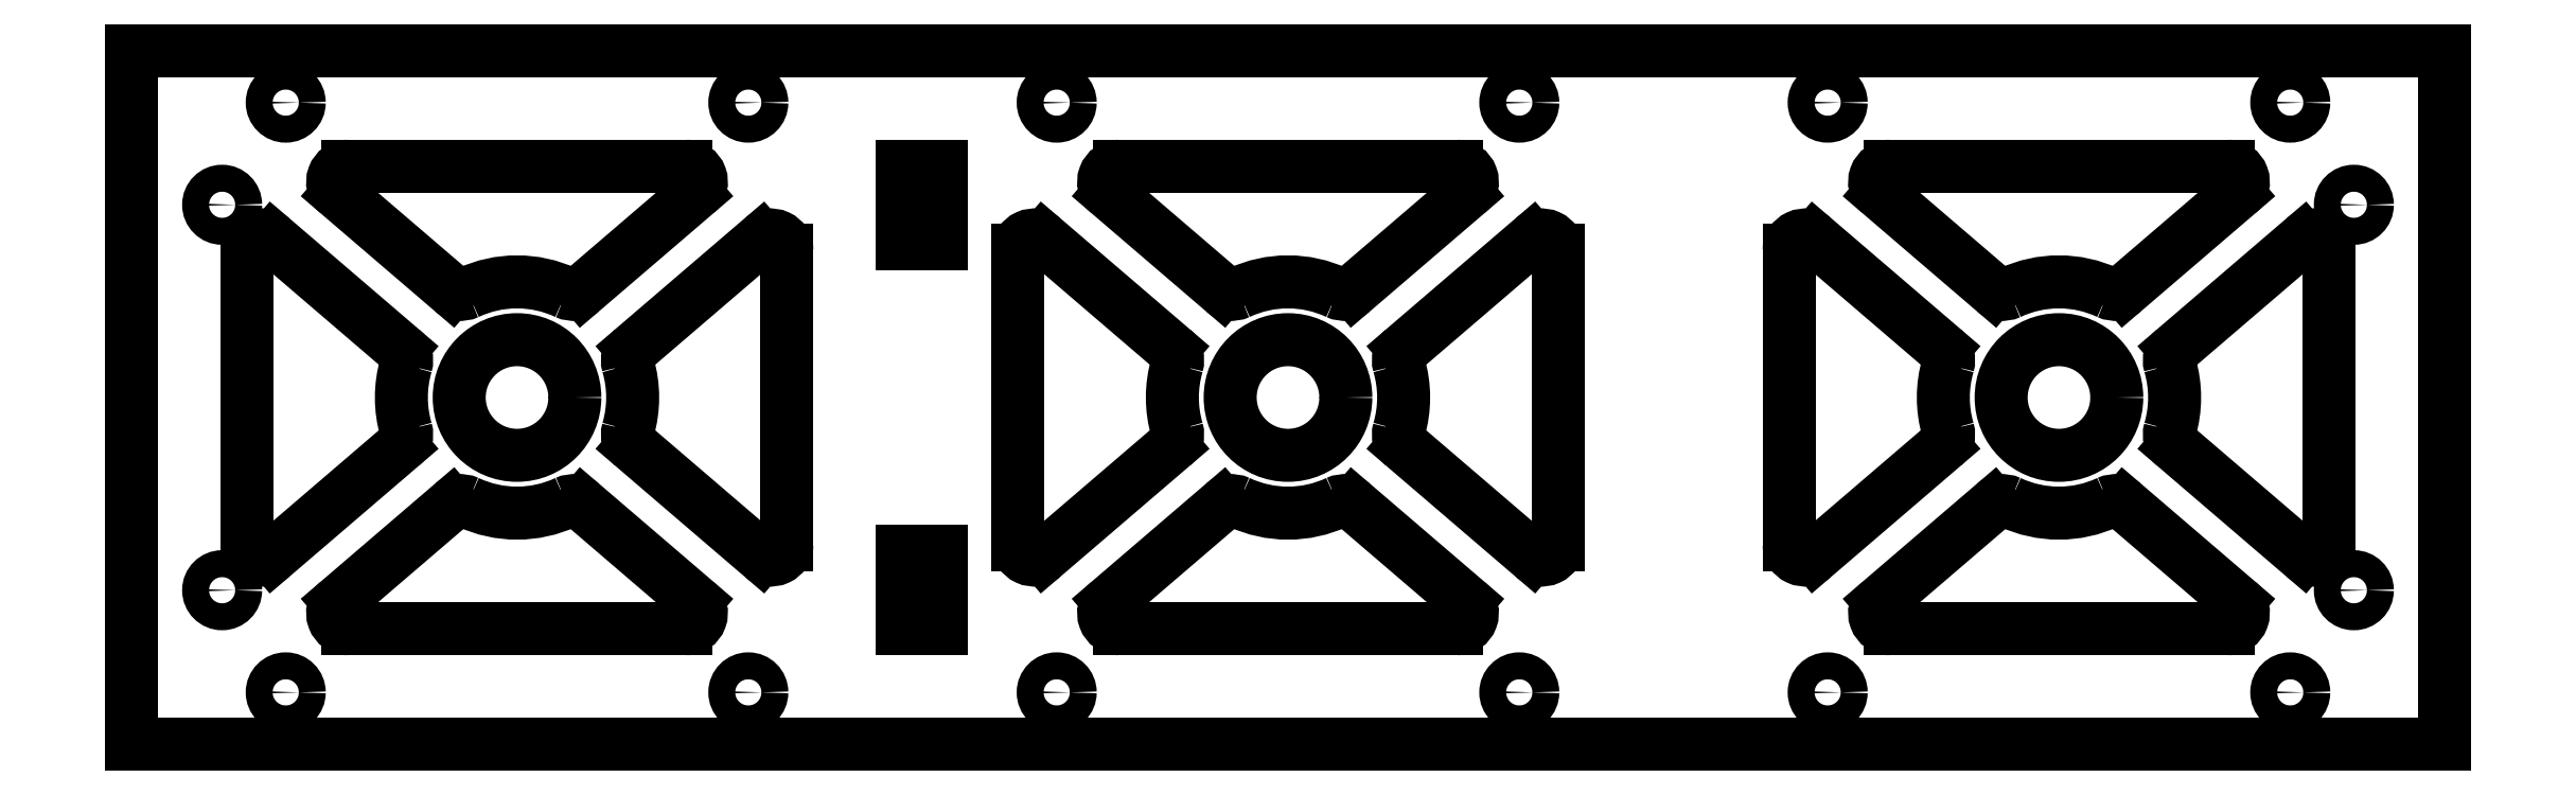
<metadata>
{"format":"dxf","ext":"dxf","renderer":"ezdxf+matplotlib","layout":"modelspace","background":"white","min_lineweight":24,"dpi":150}
</metadata>
<code>
0
SECTION
2
ENTITIES
0
CIRCLE
8
0
10
13.82
20
-2.5
30
0
40
0.175
0
CIRCLE
8
0
10
13.82
20
2.5
30
0
40
0.175
0
CIRCLE
8
0
10
13
20
3.825
30
0
40
0.175
0
CIRCLE
8
0
10
7
20
3.825
30
0
40
0.175
0
CIRCLE
8
0
10
3
20
3.825
30
0
40
0.175
0
CIRCLE
8
0
10
-3
20
3.825
30
0
40
0.175
0
CIRCLE
8
0
10
-7
20
3.825
30
0
40
0.175
0
CIRCLE
8
0
10
-13
20
3.825
30
0
40
0.175
0
CIRCLE
8
0
10
13
20
-3.825
30
0
40
0.175
0
CIRCLE
8
0
10
7
20
-3.825
30
0
40
0.175
0
CIRCLE
8
0
10
3
20
-3.825
30
0
40
0.175
0
CIRCLE
8
0
10
-3
20
-3.825
30
0
40
0.175
0
CIRCLE
8
0
10
-7
20
-3.825
30
0
40
0.175
0
CIRCLE
8
0
10
-13.82
20
2.5
30
0
40
0.175
0
CIRCLE
8
0
10
-13
20
-3.825
30
0
40
0.175
0
CIRCLE
8
0
10
-13.82
20
-2.5
30
0
40
0.175
0
CIRCLE
8
0
10
-10
20
0
30
0
40
0.75
0
CIRCLE
8
0
10
10
20
0
30
0
40
0.75
0
CIRCLE
8
0
10
0
20
0
30
0
40
0.75
0
LINE
8
0
10
-5
20
3
30
0
11
-4.5
21
3
31
0
0
LINE
8
0
10
-5
20
2
30
0
11
-5
21
3
31
0
0
LINE
8
0
10
-4.5
20
2
30
0
11
-5
21
2
31
0
0
LINE
8
0
10
-4.5
20
3
30
0
11
-4.5
21
2
31
0
0
LINE
8
0
10
-6.5
20
1.907
30
0
11
-6.5
21
-1.907
31
0
0
LINE
8
0
10
-8.498
20
0.6286
30
0
11
-6.83
21
2.058
31
0
0
LINE
8
0
10
-6.83
20
-2.058
30
0
11
-8.498
21
-0.6286
31
0
0
LINE
8
0
10
-13.17
20
2.058
30
0
11
-11.5
21
0.6286
31
0
0
LINE
8
0
10
-13.5
20
-1.907
30
0
11
-13.5
21
1.907
31
0
0
LINE
8
0
10
-11.5
20
-0.6286
30
0
11
-13.17
21
-2.058
31
0
0
LINE
8
0
10
13.5
20
1.907
30
0
11
13.5
21
-1.907
31
0
0
LINE
8
0
10
11.5
20
0.6286
30
0
11
13.17
21
2.058
31
0
0
LINE
8
0
10
13.17
20
-2.058
30
0
11
11.5
21
-0.6286
31
0
0
LINE
8
0
10
6.83
20
2.058
30
0
11
8.498
21
0.6286
31
0
0
LINE
8
0
10
6.5
20
-1.907
30
0
11
6.5
21
1.907
31
0
0
LINE
8
0
10
8.498
20
-0.6286
30
0
11
6.83
21
-2.058
31
0
0
LINE
8
0
10
-2.321
20
-2.648
30
0
11
-0.8508
21
-1.388
31
0
0
LINE
8
0
10
2.191
20
-3
30
0
11
-2.191
21
-3
31
0
0
LINE
8
0
10
0.8508
20
-1.388
30
0
11
2.321
21
-2.648
31
0
0
LINE
8
0
10
-0.8508
20
1.388
30
0
11
-2.321
21
2.648
31
0
0
LINE
8
0
10
2.321
20
2.648
30
0
11
0.8508
21
1.388
31
0
0
LINE
8
0
10
-2.191
20
3
30
0
11
2.191
21
3
31
0
0
LINE
8
0
10
-15
20
4.5
30
0
11
15
21
4.5
31
0
0
LINE
8
0
10
15
20
-4.5
30
0
11
-15
21
-4.5
31
0
0
LINE
8
0
10
-15
20
-4.5
30
0
11
-15
21
4.5
31
0
0
LINE
8
0
10
-3.17
20
2.058
30
0
11
-1.502
21
0.6286
31
0
0
LINE
8
0
10
-3.5
20
-1.907
30
0
11
-3.5
21
1.907
31
0
0
LINE
8
0
10
-1.502
20
-0.6286
30
0
11
-3.17
21
-2.058
31
0
0
LINE
8
0
10
3.5
20
1.907
30
0
11
3.5
21
-1.907
31
0
0
LINE
8
0
10
1.502
20
0.6286
30
0
11
3.17
21
2.058
31
0
0
LINE
8
0
10
3.17
20
-2.058
30
0
11
1.502
21
-0.6286
31
0
0
LINE
8
0
10
10.85
20
-1.388
30
0
11
12.32
21
-2.648
31
0
0
LINE
8
0
10
7.679
20
-2.648
30
0
11
9.149
21
-1.388
31
0
0
LINE
8
0
10
12.19
20
-3
30
0
11
7.809
21
-3
31
0
0
LINE
8
0
10
12.32
20
2.648
30
0
11
10.85
21
1.388
31
0
0
LINE
8
0
10
7.809
20
3
30
0
11
12.19
21
3
31
0
0
LINE
8
0
10
9.149
20
1.388
30
0
11
7.679
21
2.648
31
0
0
LINE
8
0
10
-9.149
20
-1.388
30
0
11
-7.679
21
-2.648
31
0
0
LINE
8
0
10
-12.32
20
-2.648
30
0
11
-10.85
21
-1.388
31
0
0
LINE
8
0
10
-7.809
20
-3
30
0
11
-12.19
21
-3
31
0
0
LINE
8
0
10
-7.679
20
2.648
30
0
11
-9.149
21
1.388
31
0
0
LINE
8
0
10
-12.19
20
3
30
0
11
-7.809
21
3
31
0
0
LINE
8
0
10
-10.85
20
1.388
30
0
11
-12.32
21
2.648
31
0
0
LINE
8
0
10
-4.5
20
-2
30
0
11
-4.5
21
-3
31
0
0
LINE
8
0
10
-5
20
-2
30
0
11
-4.5
21
-2
31
0
0
LINE
8
0
10
-5
20
-3
30
0
11
-5
21
-2
31
0
0
LINE
8
0
10
-4.5
20
-3
30
0
11
-5
21
-3
31
0
0
LINE
8
0
10
15
20
4.5
30
0
11
15
21
-4.5
31
0
0
ARC
8
0
10
-6.7
20
1.907
30
0
40
0.2
50
0
51
130.6
0
ARC
8
0
10
-8.368
20
0.4767
30
0
40
0.2
50
130.6
51
196.3
0
ARC
8
0
10
-10
20
0
30
0
40
1.5
50
343.7
51
16.29
0
ARC
8
0
10
-8.368
20
-0.4767
30
0
40
0.2
50
163.7
51
229.4
0
ARC
8
0
10
-6.7
20
-1.907
30
0
40
0.2
50
229.4
51
0
0
ARC
8
0
10
-11.63
20
0.4767
30
0
40
0.2
50
343.7
51
49.4
0
ARC
8
0
10
-13.3
20
1.907
30
0
40
0.2
50
49.4
51
180
0
ARC
8
0
10
-13.3
20
-1.907
30
0
40
0.2
50
180
51
310.6
0
ARC
8
0
10
-11.63
20
-0.4767
30
0
40
0.2
50
310.6
51
16.29
0
ARC
8
0
10
-10
20
0
30
0
40
1.5
50
163.7
51
196.3
0
ARC
8
0
10
13.3
20
1.907
30
0
40
0.2
50
0
51
130.6
0
ARC
8
0
10
11.63
20
0.4767
30
0
40
0.2
50
130.6
51
196.3
0
ARC
8
0
10
10
20
0
30
0
40
1.5
50
343.7
51
16.29
0
ARC
8
0
10
11.63
20
-0.4767
30
0
40
0.2
50
163.7
51
229.4
0
ARC
8
0
10
13.3
20
-1.907
30
0
40
0.2
50
229.4
51
0
0
ARC
8
0
10
8.368
20
0.4767
30
0
40
0.2
50
343.7
51
49.4
0
ARC
8
0
10
6.7
20
1.907
30
0
40
0.2
50
49.4
51
180
0
ARC
8
0
10
6.7
20
-1.907
30
0
40
0.2
50
180
51
310.6
0
ARC
8
0
10
8.368
20
-0.4767
30
0
40
0.2
50
310.6
51
16.29
0
ARC
8
0
10
10
20
0
30
0
40
1.5
50
163.7
51
196.3
0
ARC
8
0
10
0
20
0
30
0
40
1.5
50
244.9
51
295.1
0
ARC
8
0
10
-0.7207
20
-1.54
30
0
40
0.2
50
64.92
51
130.6
0
ARC
8
0
10
-2.191
20
-2.8
30
0
40
0.2
50
130.6
51
270
0
ARC
8
0
10
2.191
20
-2.8
30
0
40
0.2
50
270
51
49.4
0
ARC
8
0
10
0.7207
20
-1.54
30
0
40
0.2
50
49.4
51
115.1
0
ARC
8
0
10
-0.7207
20
1.54
30
0
40
0.2
50
229.4
51
295.1
0
ARC
8
0
10
0
20
0
30
0
40
1.5
50
64.92
51
115.1
0
ARC
8
0
10
0.7207
20
1.54
30
0
40
0.2
50
244.9
51
310.6
0
ARC
8
0
10
2.191
20
2.8
30
0
40
0.2
50
310.6
51
90
0
ARC
8
0
10
-2.191
20
2.8
30
0
40
0.2
50
90
51
229.4
0
ARC
8
0
10
0
20
0
30
0
40
1.5
50
163.7
51
196.3
0
ARC
8
0
10
-1.632
20
0.4767
30
0
40
0.2
50
343.7
51
49.4
0
ARC
8
0
10
-3.3
20
1.907
30
0
40
0.2
50
49.4
51
180
0
ARC
8
0
10
-3.3
20
-1.907
30
0
40
0.2
50
180
51
310.6
0
ARC
8
0
10
-1.632
20
-0.4767
30
0
40
0.2
50
310.6
51
16.29
0
ARC
8
0
10
3.3
20
1.907
30
0
40
0.2
50
0
51
130.6
0
ARC
8
0
10
1.632
20
0.4767
30
0
40
0.2
50
130.6
51
196.3
0
ARC
8
0
10
0
20
0
30
0
40
1.5
50
343.7
51
16.29
0
ARC
8
0
10
1.632
20
-0.4767
30
0
40
0.2
50
163.7
51
229.4
0
ARC
8
0
10
3.3
20
-1.907
30
0
40
0.2
50
229.4
51
0
0
ARC
8
0
10
10.72
20
-1.54
30
0
40
0.2
50
49.4
51
115.1
0
ARC
8
0
10
10
20
0
30
0
40
1.5
50
244.9
51
295.1
0
ARC
8
0
10
9.279
20
-1.54
30
0
40
0.2
50
64.92
51
130.6
0
ARC
8
0
10
7.809
20
-2.8
30
0
40
0.2
50
130.6
51
270
0
ARC
8
0
10
12.19
20
-2.8
30
0
40
0.2
50
270
51
49.4
0
ARC
8
0
10
10.72
20
1.54
30
0
40
0.2
50
244.9
51
310.6
0
ARC
8
0
10
12.19
20
2.8
30
0
40
0.2
50
310.6
51
90
0
ARC
8
0
10
7.809
20
2.8
30
0
40
0.2
50
90
51
229.4
0
ARC
8
0
10
9.279
20
1.54
30
0
40
0.2
50
229.4
51
295.1
0
ARC
8
0
10
10
20
0
30
0
40
1.5
50
64.92
51
115.1
0
ARC
8
0
10
-9.279
20
-1.54
30
0
40
0.2
50
49.4
51
115.1
0
ARC
8
0
10
-10
20
0
30
0
40
1.5
50
244.9
51
295.1
0
ARC
8
0
10
-10.72
20
-1.54
30
0
40
0.2
50
64.92
51
130.6
0
ARC
8
0
10
-12.19
20
-2.8
30
0
40
0.2
50
130.6
51
270
0
ARC
8
0
10
-7.809
20
-2.8
30
0
40
0.2
50
270
51
49.4
0
ARC
8
0
10
-9.279
20
1.54
30
0
40
0.2
50
244.9
51
310.6
0
ARC
8
0
10
-7.809
20
2.8
30
0
40
0.2
50
310.6
51
90
0
ARC
8
0
10
-12.19
20
2.8
30
0
40
0.2
50
90
51
229.4
0
ARC
8
0
10
-10.72
20
1.54
30
0
40
0.2
50
229.4
51
295.1
0
ARC
8
0
10
-10
20
0
30
0
40
1.5
50
64.92
51
115.1
0
CIRCLE
8
0
10
13.82
20
2.5
30
0
40
0.175
0
CIRCLE
8
0
10
13
20
-3.825
30
0
40
0.175
0
CIRCLE
8
0
10
3
20
-3.825
30
0
40
0.175
0
CIRCLE
8
0
10
-7
20
-3.825
30
0
40
0.175
0
CIRCLE
8
0
10
13
20
3.825
30
0
40
0.175
0
CIRCLE
8
0
10
3
20
3.825
30
0
40
0.175
0
CIRCLE
8
0
10
-7
20
3.825
30
0
40
0.175
0
CIRCLE
8
0
10
-13
20
3.825
30
0
40
0.175
0
CIRCLE
8
0
10
-10
20
0
30
0
40
0.75
0
CIRCLE
8
0
10
0
20
0
30
0
40
0.75
0
CIRCLE
8
0
10
10
20
0
30
0
40
0.75
0
CIRCLE
8
0
10
-13.82
20
2.5
30
0
40
0.175
0
CIRCLE
8
0
10
-13.82
20
-2.5
30
0
40
0.175
0
CIRCLE
8
0
10
-3
20
3.825
30
0
40
0.175
0
CIRCLE
8
0
10
7
20
3.825
30
0
40
0.175
0
CIRCLE
8
0
10
-13
20
-3.825
30
0
40
0.175
0
CIRCLE
8
0
10
-3
20
-3.825
30
0
40
0.175
0
CIRCLE
8
0
10
7
20
-3.825
30
0
40
0.175
0
CIRCLE
8
0
10
13.82
20
-2.5
30
0
40
0.175
0
LINE
8
0
10
-5
20
-2
30
0
11
-5
21
-3
31
0
0
LINE
8
0
10
-5
20
-3
30
0
11
-4.5
21
-3
31
0
0
LINE
8
0
10
-4.5
20
-3
30
0
11
-4.5
21
-2
31
0
0
LINE
8
0
10
-4.5
20
-2
30
0
11
-5
21
-2
31
0
0
LINE
8
0
10
-5
20
2
30
0
11
-4.5
21
2
31
0
0
LINE
8
0
10
-4.5
20
2
30
0
11
-4.5
21
3
31
0
0
LINE
8
0
10
-4.5
20
3
30
0
11
-5
21
3
31
0
0
LINE
8
0
10
-5
20
3
30
0
11
-5
21
2
31
0
0
LINE
8
0
10
11.5
20
-0.6286
30
0
11
13.17
21
-2.058
31
0
0
LINE
8
0
10
13.5
20
-1.907
30
0
11
13.5
21
1.907
31
0
0
LINE
8
0
10
13.17
20
2.058
30
0
11
11.5
21
0.6286
31
0
0
LINE
8
0
10
9.149
20
-1.388
30
0
11
7.679
21
-2.648
31
0
0
LINE
8
0
10
7.809
20
-3
30
0
11
12.19
21
-3
31
0
0
LINE
8
0
10
12.32
20
-2.648
30
0
11
10.85
21
-1.388
31
0
0
LINE
8
0
10
8.498
20
0.6286
30
0
11
6.83
21
2.058
31
0
0
LINE
8
0
10
6.5
20
1.907
30
0
11
6.5
21
-1.907
31
0
0
LINE
8
0
10
6.83
20
-2.058
30
0
11
8.498
21
-0.6286
31
0
0
LINE
8
0
10
7.679
20
2.648
30
0
11
9.149
21
1.388
31
0
0
LINE
8
0
10
10.85
20
1.388
30
0
11
12.32
21
2.648
31
0
0
LINE
8
0
10
12.19
20
3
30
0
11
7.809
21
3
31
0
0
LINE
8
0
10
2.191
20
3
30
0
11
-2.191
21
3
31
0
0
LINE
8
0
10
-2.321
20
2.648
30
0
11
-0.8508
21
1.388
31
0
0
LINE
8
0
10
0.8508
20
1.388
30
0
11
2.321
21
2.648
31
0
0
LINE
8
0
10
1.502
20
-0.6286
30
0
11
3.17
21
-2.058
31
0
0
LINE
8
0
10
3.5
20
-1.907
30
0
11
3.5
21
1.907
31
0
0
LINE
8
0
10
3.17
20
2.058
30
0
11
1.502
21
0.6286
31
0
0
LINE
8
0
10
2.321
20
-2.648
30
0
11
0.8508
21
-1.388
31
0
0
LINE
8
0
10
-0.8508
20
-1.388
30
0
11
-2.321
21
-2.648
31
0
0
LINE
8
0
10
-2.191
20
-3
30
0
11
2.191
21
-3
31
0
0
LINE
8
0
10
-3.5
20
1.907
30
0
11
-3.5
21
-1.907
31
0
0
LINE
8
0
10
-3.17
20
-2.058
30
0
11
-1.502
21
-0.6286
31
0
0
LINE
8
0
10
-1.502
20
0.6286
30
0
11
-3.17
21
2.058
31
0
0
LINE
8
0
10
15
20
-4.5
30
0
11
15
21
4.5
31
0
0
LINE
8
0
10
-15
20
-4.5
30
0
11
15
21
-4.5
31
0
0
LINE
8
0
10
-15
20
4.5
30
0
11
-15
21
-4.5
31
0
0
LINE
8
0
10
15
20
4.5
30
0
11
-15
21
4.5
31
0
0
LINE
8
0
10
-12.32
20
2.648
30
0
11
-10.85
21
1.388
31
0
0
LINE
8
0
10
-9.149
20
1.388
30
0
11
-7.679
21
2.648
31
0
0
LINE
8
0
10
-7.809
20
3
30
0
11
-12.19
21
3
31
0
0
LINE
8
0
10
-11.5
20
0.6286
30
0
11
-13.17
21
2.058
31
0
0
LINE
8
0
10
-13.5
20
1.907
30
0
11
-13.5
21
-1.907
31
0
0
LINE
8
0
10
-13.17
20
-2.058
30
0
11
-11.5
21
-0.6286
31
0
0
LINE
8
0
10
-10.85
20
-1.388
30
0
11
-12.32
21
-2.648
31
0
0
LINE
8
0
10
-12.19
20
-3
30
0
11
-7.809
21
-3
31
0
0
LINE
8
0
10
-7.679
20
-2.648
30
0
11
-9.149
21
-1.388
31
0
0
LINE
8
0
10
-8.498
20
-0.6286
30
0
11
-6.83
21
-2.058
31
0
0
LINE
8
0
10
-6.5
20
-1.907
30
0
11
-6.5
21
1.907
31
0
0
LINE
8
0
10
-6.83
20
2.058
30
0
11
-8.498
21
0.6286
31
0
0
ARC
8
0
10
11.63
20
0.4767
30
0
40
0.2
50
130.6
51
196.3
0
ARC
8
0
10
10
20
0
30
0
40
1.5
50
343.7
51
16.29
0
ARC
8
0
10
11.63
20
-0.4767
30
0
40
0.2
50
163.7
51
229.4
0
ARC
8
0
10
13.3
20
-1.907
30
0
40
0.2
50
229.4
51
0
0
ARC
8
0
10
13.3
20
1.907
30
0
40
0.2
50
0
51
130.6
0
ARC
8
0
10
7.809
20
-2.8
30
0
40
0.2
50
130.6
51
270
0
ARC
8
0
10
12.19
20
-2.8
30
0
40
0.2
50
270
51
49.4
0
ARC
8
0
10
10.72
20
-1.54
30
0
40
0.2
50
49.4
51
115.1
0
ARC
8
0
10
10
20
0
30
0
40
1.5
50
244.9
51
295.1
0
ARC
8
0
10
9.279
20
-1.54
30
0
40
0.2
50
64.92
51
130.6
0
ARC
8
0
10
6.7
20
1.907
30
0
40
0.2
50
49.4
51
180
0
ARC
8
0
10
6.7
20
-1.907
30
0
40
0.2
50
180
51
310.6
0
ARC
8
0
10
8.368
20
-0.4767
30
0
40
0.2
50
310.6
51
16.29
0
ARC
8
0
10
10
20
0
30
0
40
1.5
50
163.7
51
196.3
0
ARC
8
0
10
8.368
20
0.4767
30
0
40
0.2
50
343.7
51
49.4
0
ARC
8
0
10
7.809
20
2.8
30
0
40
0.2
50
90
51
229.4
0
ARC
8
0
10
9.279
20
1.54
30
0
40
0.2
50
229.4
51
295.1
0
ARC
8
0
10
10
20
0
30
0
40
1.5
50
64.92
51
115.1
0
ARC
8
0
10
10.72
20
1.54
30
0
40
0.2
50
244.9
51
310.6
0
ARC
8
0
10
12.19
20
2.8
30
0
40
0.2
50
310.6
51
90
0
ARC
8
0
10
2.191
20
2.8
30
0
40
0.2
50
310.6
51
90
0
ARC
8
0
10
-2.191
20
2.8
30
0
40
0.2
50
90
51
229.4
0
ARC
8
0
10
-0.7207
20
1.54
30
0
40
0.2
50
229.4
51
295.1
0
ARC
8
0
10
0
20
0
30
0
40
1.5
50
64.92
51
115.1
0
ARC
8
0
10
0.7207
20
1.54
30
0
40
0.2
50
244.9
51
310.6
0
ARC
8
0
10
1.632
20
0.4767
30
0
40
0.2
50
130.6
51
196.3
0
ARC
8
0
10
0
20
0
30
0
40
1.5
50
343.7
51
16.29
0
ARC
8
0
10
1.632
20
-0.4767
30
0
40
0.2
50
163.7
51
229.4
0
ARC
8
0
10
3.3
20
-1.907
30
0
40
0.2
50
229.4
51
0
0
ARC
8
0
10
3.3
20
1.907
30
0
40
0.2
50
0
51
130.6
0
ARC
8
0
10
2.191
20
-2.8
30
0
40
0.2
50
270
51
49.4
0
ARC
8
0
10
0.7207
20
-1.54
30
0
40
0.2
50
49.4
51
115.1
0
ARC
8
0
10
0
20
0
30
0
40
1.5
50
244.9
51
295.1
0
ARC
8
0
10
-0.7207
20
-1.54
30
0
40
0.2
50
64.92
51
130.6
0
ARC
8
0
10
-2.191
20
-2.8
30
0
40
0.2
50
130.6
51
270
0
ARC
8
0
10
-3.3
20
1.907
30
0
40
0.2
50
49.4
51
180
0
ARC
8
0
10
-3.3
20
-1.907
30
0
40
0.2
50
180
51
310.6
0
ARC
8
0
10
-1.632
20
-0.4767
30
0
40
0.2
50
310.6
51
16.29
0
ARC
8
0
10
0
20
0
30
0
40
1.5
50
163.7
51
196.3
0
ARC
8
0
10
-1.632
20
0.4767
30
0
40
0.2
50
343.7
51
49.4
0
ARC
8
0
10
-12.19
20
2.8
30
0
40
0.2
50
90
51
229.4
0
ARC
8
0
10
-10.72
20
1.54
30
0
40
0.2
50
229.4
51
295.1
0
ARC
8
0
10
-10
20
0
30
0
40
1.5
50
64.92
51
115.1
0
ARC
8
0
10
-9.279
20
1.54
30
0
40
0.2
50
244.9
51
310.6
0
ARC
8
0
10
-7.809
20
2.8
30
0
40
0.2
50
310.6
51
90
0
ARC
8
0
10
-13.3
20
1.907
30
0
40
0.2
50
49.4
51
180
0
ARC
8
0
10
-13.3
20
-1.907
30
0
40
0.2
50
180
51
310.6
0
ARC
8
0
10
-11.63
20
-0.4767
30
0
40
0.2
50
310.6
51
16.29
0
ARC
8
0
10
-10
20
0
30
0
40
1.5
50
163.7
51
196.3
0
ARC
8
0
10
-11.63
20
0.4767
30
0
40
0.2
50
343.7
51
49.4
0
ARC
8
0
10
-12.19
20
-2.8
30
0
40
0.2
50
130.6
51
270
0
ARC
8
0
10
-7.809
20
-2.8
30
0
40
0.2
50
270
51
49.4
0
ARC
8
0
10
-9.279
20
-1.54
30
0
40
0.2
50
49.4
51
115.1
0
ARC
8
0
10
-10
20
0
30
0
40
1.5
50
244.9
51
295.1
0
ARC
8
0
10
-10.72
20
-1.54
30
0
40
0.2
50
64.92
51
130.6
0
ARC
8
0
10
-8.368
20
0.4767
30
0
40
0.2
50
130.6
51
196.3
0
ARC
8
0
10
-10
20
0
30
0
40
1.5
50
343.7
51
16.29
0
ARC
8
0
10
-8.368
20
-0.4767
30
0
40
0.2
50
163.7
51
229.4
0
ARC
8
0
10
-6.7
20
-1.907
30
0
40
0.2
50
229.4
51
0
0
ARC
8
0
10
-6.7
20
1.907
30
0
40
0.2
50
0
51
130.6
0
VIEWPORT
8
0
10
0
20
0
30
0
40
205.6
41
156
68
     1
69
     1
12
0
22
0
13
0
23
0
14
10
24
10
15
10
25
10
16
0
26
0
36
1
17
0
27
0
37
0
42
50
43
0
44
0
45
23.22
50
0
51
0
72
   100
90
   557152
1

281
     0
71
     1
74
     0
110
0
120
0
130
0
111
1
121
0
131
0
112
0
122
1
132
0
79
     0
146
0
0
ENDSEC
0
EOF

</code>
